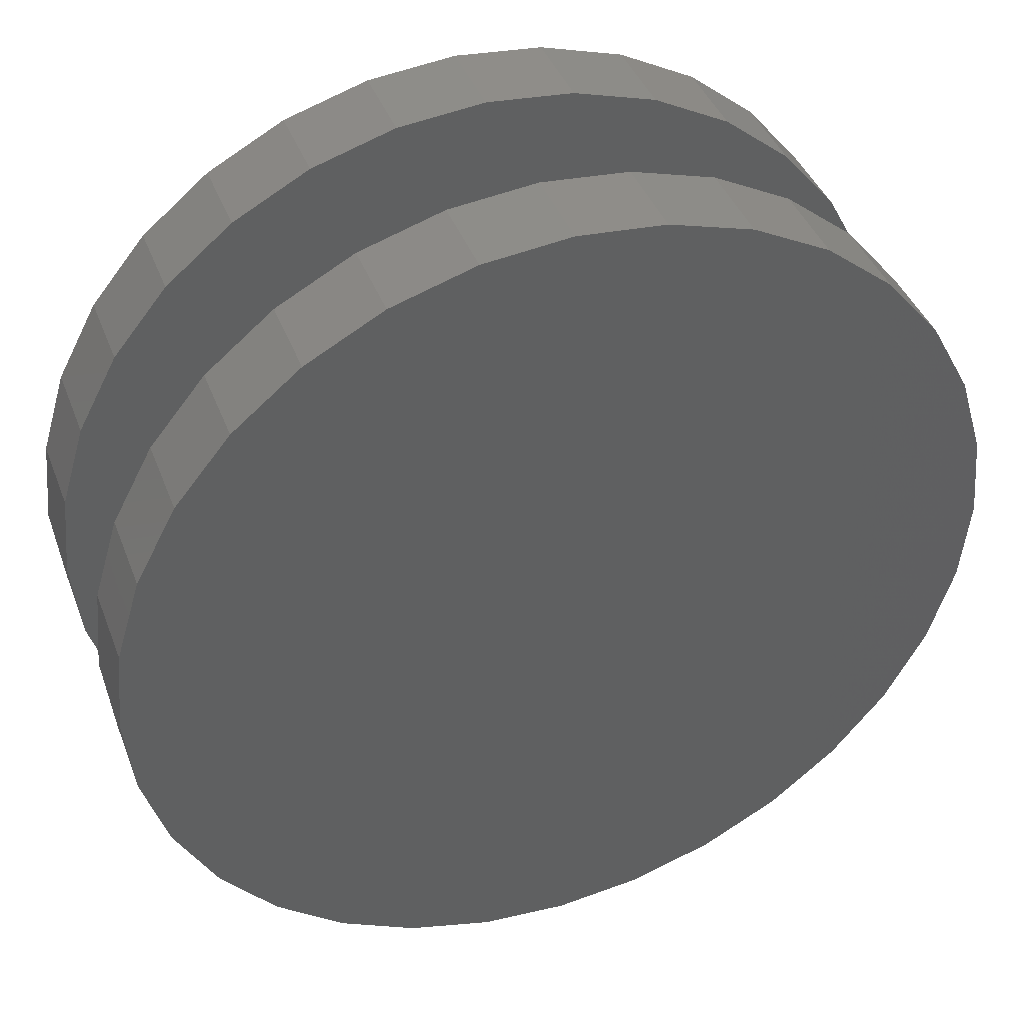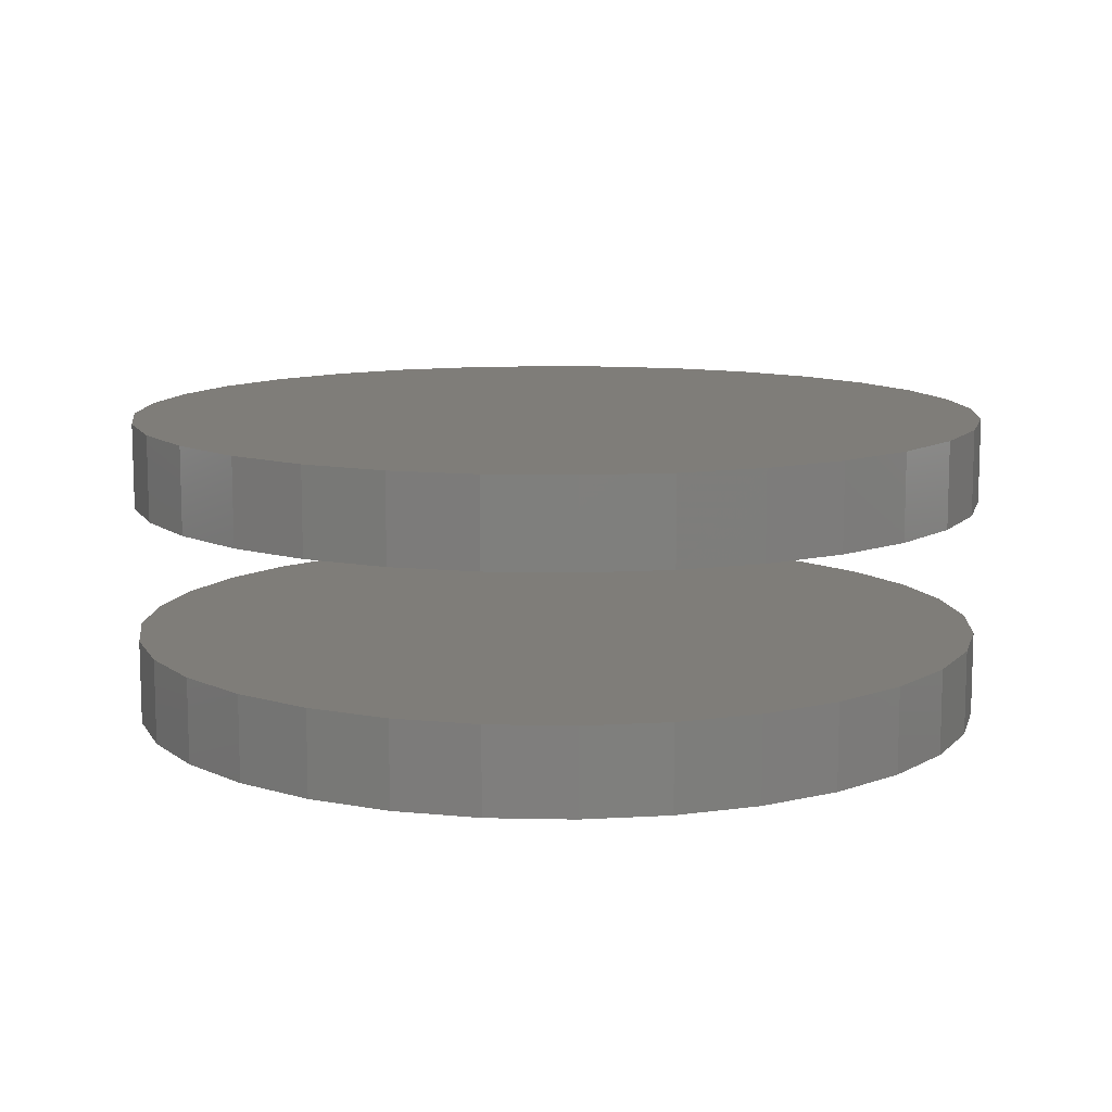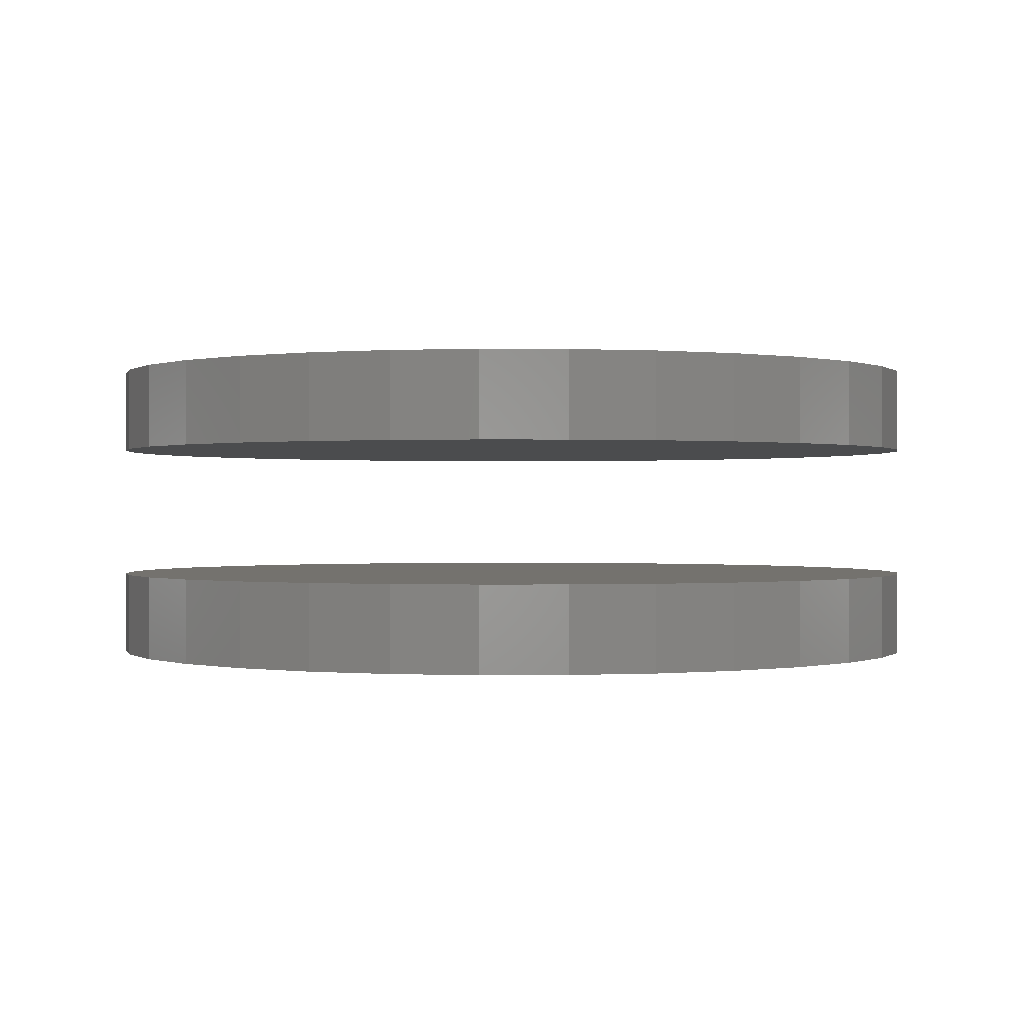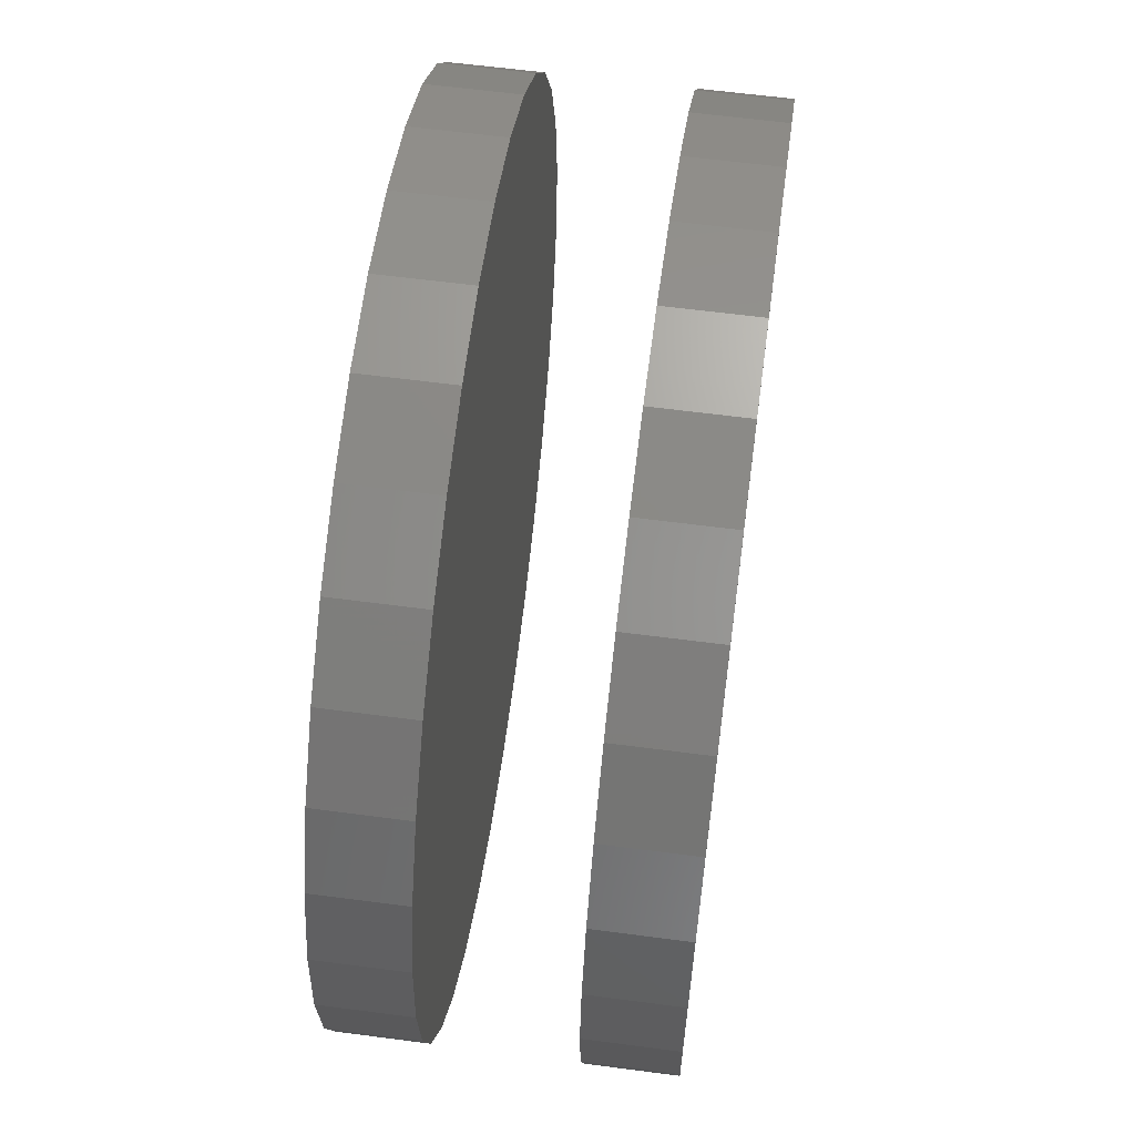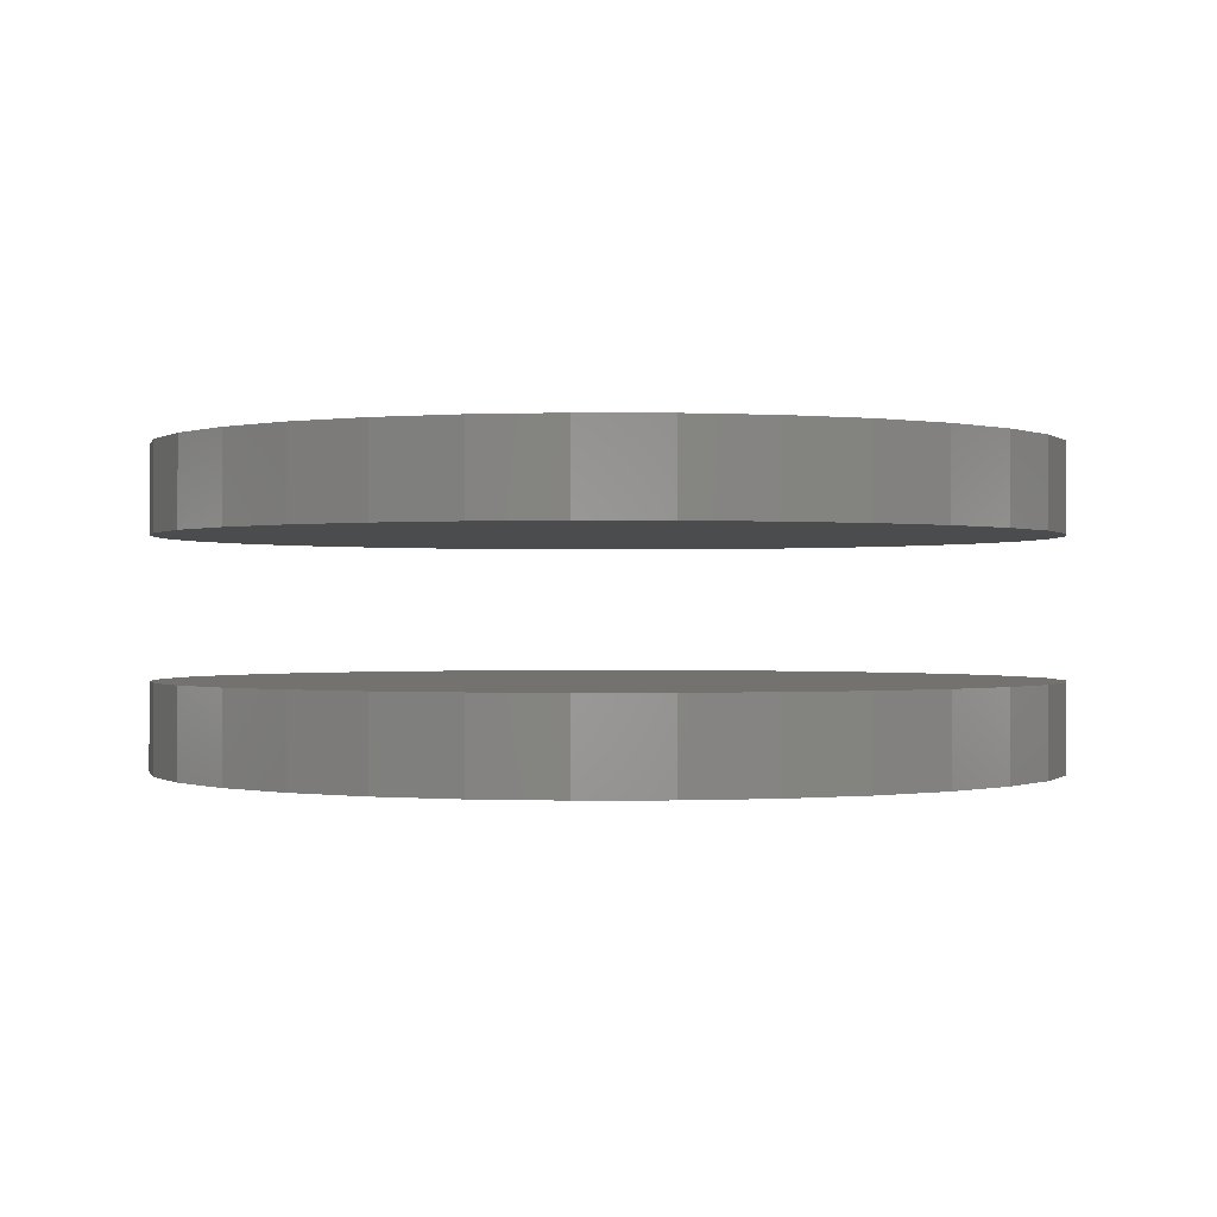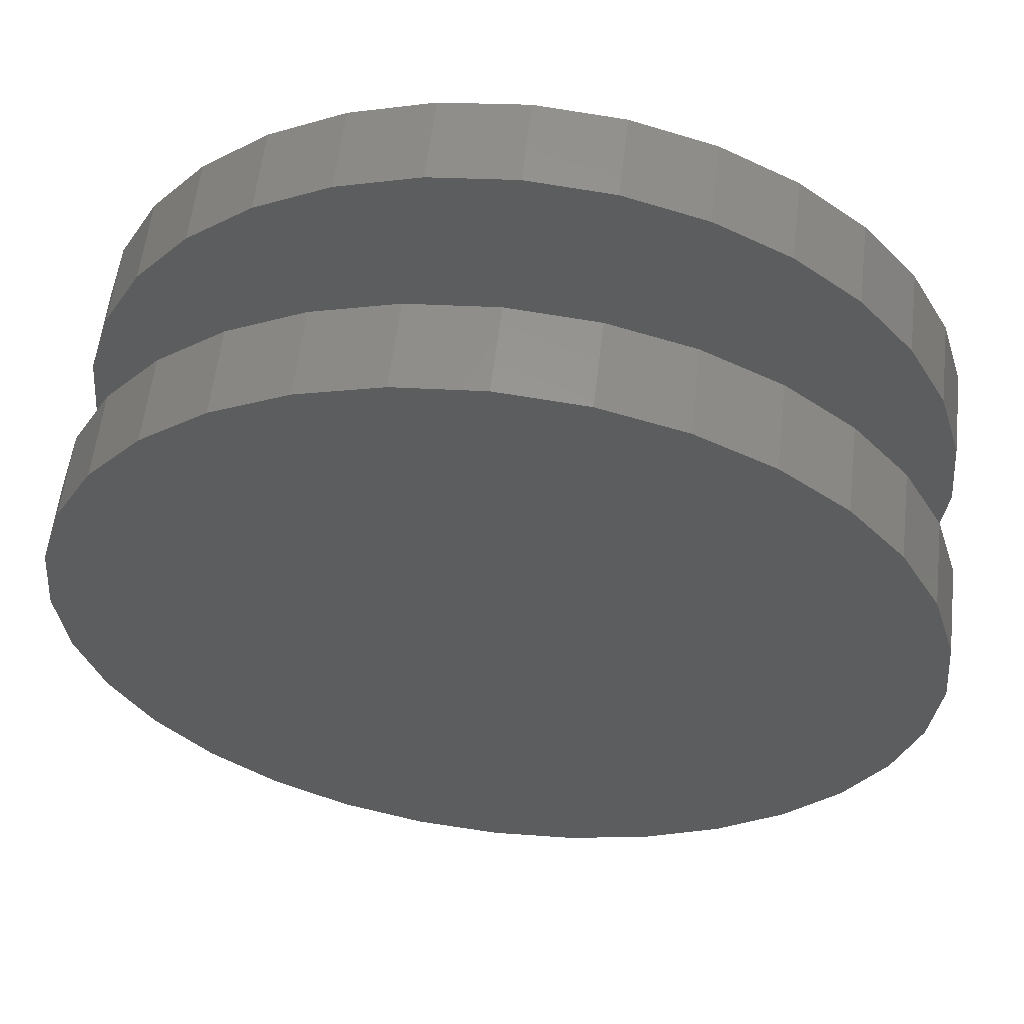
<metadata>
{"format":"stl","ext":"stl","renderer":"f3d","projection":"perspective","resolution":1024,"background":"white","views":[{"elev":41.5,"azim":-20.1,"up":"+Y"},{"elev":10.8,"azim":-92.6,"up":"+Z"},{"elev":0.0,"azim":-74.6,"up":"+Z"},{"elev":61.7,"azim":97.6,"up":"+Y"},{"elev":-0.2,"azim":26.5,"up":"+Z"},{"elev":58.4,"azim":-173.3,"up":"+Y"}]}
</metadata>
<code>
# stl→obj: 128 verts, 248 faces
v -0.3906 -0.3594 0.2031
v -0.3906 -0.3594 0.2812
v -0.383 -0.2816 0.2031
v -0.383 -0.2816 0.2812
v -0.3603 -0.2068 0.2031
v -0.3603 -0.2068 0.2812
v -0.3234 -0.1379 0.2031
v -0.3234 -0.1379 0.2812
v -0.2739 -0.07746 0.2031
v -0.2739 -0.07746 0.2812
v -0.2134 -0.02788 0.2031
v -0.2134 -0.02788 0.2812
v -0.1445 0.008961 0.2031
v -0.1445 0.008961 0.2812
v -0.06972 0.03165 0.2031
v -0.06972 0.03165 0.2812
v 0.008059 0.03931 0.2031
v 0.008059 0.03931 0.2812
v 0.08584 0.03165 0.2031
v 0.08584 0.03165 0.2812
v 0.1606 0.008961 0.2031
v 0.1606 0.008961 0.2812
v 0.2296 -0.02788 0.2031
v 0.2296 -0.02788 0.2812
v 0.29 -0.07746 0.2031
v 0.29 -0.07746 0.2812
v 0.3396 -0.1379 0.2031
v 0.3396 -0.1379 0.2812
v 0.3764 -0.2068 0.2031
v 0.3764 -0.2068 0.2812
v 0.3991 -0.2816 0.2031
v 0.3991 -0.2816 0.2812
v 0.4067 -0.3594 0.2031
v 0.4067 -0.3594 0.2812
v -0.3906 -0.3594 0
v -0.3906 -0.3594 0.07812
v -0.383 -0.2816 0
v -0.383 -0.2816 0.07812
v -0.3603 -0.2068 0
v -0.3603 -0.2068 0.07812
v -0.3234 -0.1379 0
v -0.3234 -0.1379 0.07812
v -0.2739 -0.07746 0
v -0.2739 -0.07746 0.07812
v -0.2134 -0.02788 0
v -0.2134 -0.02788 0.07812
v -0.1445 0.008961 0
v -0.1445 0.008961 0.07812
v -0.06972 0.03165 0
v -0.06972 0.03165 0.07812
v 0.008059 0.03931 0
v 0.008059 0.03931 0.07812
v 0.08584 0.03165 0
v 0.08584 0.03165 0.07812
v 0.1606 0.008961 0
v 0.1606 0.008961 0.07812
v 0.2296 -0.02788 0
v 0.2296 -0.02788 0.07812
v 0.29 -0.07746 0
v 0.29 -0.07746 0.07812
v 0.3396 -0.1379 0
v 0.3396 -0.1379 0.07812
v 0.3764 -0.2068 0
v 0.3764 -0.2068 0.07812
v 0.3991 -0.2816 0
v 0.3991 -0.2816 0.07812
v 0.4067 -0.3594 0
v 0.4067 -0.3594 0.07812
v 0.3991 -0.4372 0.2031
v 0.3991 -0.4372 0.2812
v 0.3764 -0.5119 0.2031
v 0.3764 -0.5119 0.2812
v 0.3396 -0.5809 0.2031
v 0.3396 -0.5809 0.2812
v 0.29 -0.6413 0.2031
v 0.29 -0.6413 0.2812
v 0.2296 -0.6909 0.2031
v 0.2296 -0.6909 0.2812
v 0.1606 -0.7277 0.2031
v 0.1606 -0.7277 0.2812
v 0.08584 -0.7504 0.2031
v 0.08584 -0.7504 0.2812
v 0.008059 -0.7581 0.2031
v 0.008059 -0.7581 0.2812
v -0.06972 -0.7504 0.2031
v -0.06972 -0.7504 0.2812
v -0.1445 -0.7277 0.2031
v -0.1445 -0.7277 0.2812
v -0.2134 -0.6909 0.2031
v -0.2134 -0.6909 0.2812
v -0.2739 -0.6413 0.2031
v -0.2739 -0.6413 0.2812
v -0.3234 -0.5809 0.2031
v -0.3234 -0.5809 0.2812
v -0.3603 -0.5119 0.2031
v -0.3603 -0.5119 0.2812
v -0.383 -0.4372 0.2031
v -0.383 -0.4372 0.2812
v 0.3991 -0.4372 0
v 0.3991 -0.4372 0.07812
v 0.3764 -0.5119 0
v 0.3764 -0.5119 0.07812
v 0.3396 -0.5809 0
v 0.3396 -0.5809 0.07812
v 0.29 -0.6413 0
v 0.29 -0.6413 0.07812
v 0.2296 -0.6909 0
v 0.2296 -0.6909 0.07812
v 0.1606 -0.7277 0
v 0.1606 -0.7277 0.07812
v 0.08584 -0.7504 0
v 0.08584 -0.7504 0.07812
v 0.008059 -0.7581 0
v 0.008059 -0.7581 0.07812
v -0.06972 -0.7504 0
v -0.06972 -0.7504 0.07812
v -0.1445 -0.7277 0
v -0.1445 -0.7277 0.07812
v -0.2134 -0.6909 0
v -0.2134 -0.6909 0.07812
v -0.2739 -0.6413 0
v -0.2739 -0.6413 0.07812
v -0.3234 -0.5809 0
v -0.3234 -0.5809 0.07812
v -0.3603 -0.5119 0
v -0.3603 -0.5119 0.07812
v -0.383 -0.4372 0
v -0.383 -0.4372 0.07812
f 1 2 3
f 3 2 4
f 3 4 5
f 5 4 6
f 5 6 7
f 7 6 8
f 7 8 9
f 9 8 10
f 9 10 11
f 11 10 12
f 11 12 13
f 13 12 14
f 13 14 15
f 15 14 16
f 15 16 17
f 17 16 18
f 17 18 19
f 19 18 20
f 19 20 21
f 21 20 22
f 21 22 23
f 23 22 24
f 23 24 25
f 25 24 26
f 25 26 27
f 27 26 28
f 27 28 29
f 29 28 30
f 29 30 31
f 31 30 32
f 31 32 33
f 33 32 34
f 35 36 37
f 37 36 38
f 37 38 39
f 39 38 40
f 39 40 41
f 41 40 42
f 41 42 43
f 43 42 44
f 43 44 45
f 45 44 46
f 45 46 47
f 47 46 48
f 47 48 49
f 49 48 50
f 49 50 51
f 51 50 52
f 51 52 53
f 53 52 54
f 53 54 55
f 55 54 56
f 55 56 57
f 57 56 58
f 57 58 59
f 59 58 60
f 59 60 61
f 61 60 62
f 61 62 63
f 63 62 64
f 63 64 65
f 65 64 66
f 65 66 67
f 67 66 68
f 33 34 69
f 69 34 70
f 69 70 71
f 71 70 72
f 71 72 73
f 73 72 74
f 73 74 75
f 75 74 76
f 75 76 77
f 77 76 78
f 77 78 79
f 79 78 80
f 79 80 81
f 81 80 82
f 81 82 83
f 83 82 84
f 83 84 85
f 85 84 86
f 85 86 87
f 87 86 88
f 87 88 89
f 89 88 90
f 89 90 91
f 91 90 92
f 91 92 93
f 93 92 94
f 93 94 95
f 95 94 96
f 95 96 97
f 97 96 98
f 97 98 1
f 1 98 2
f 67 68 99
f 99 68 100
f 99 100 101
f 101 100 102
f 101 102 103
f 103 102 104
f 103 104 105
f 105 104 106
f 105 106 107
f 107 106 108
f 107 108 109
f 109 108 110
f 109 110 111
f 111 110 112
f 111 112 113
f 113 112 114
f 113 114 115
f 115 114 116
f 115 116 117
f 117 116 118
f 117 118 119
f 119 118 120
f 119 120 121
f 121 120 122
f 121 122 123
f 123 122 124
f 123 124 125
f 125 124 126
f 125 126 127
f 127 126 128
f 127 128 35
f 35 128 36
f 50 54 52
f 54 50 56
f 56 50 48
f 56 48 58
f 58 48 46
f 58 46 60
f 60 46 44
f 60 44 62
f 62 44 42
f 62 42 64
f 64 42 40
f 64 40 66
f 66 40 38
f 66 38 68
f 68 38 36
f 68 36 100
f 100 36 128
f 100 128 102
f 102 128 126
f 102 126 104
f 104 126 124
f 104 124 106
f 106 124 122
f 106 122 108
f 108 122 120
f 108 120 110
f 110 120 118
f 110 118 112
f 112 118 116
f 112 116 114
f 17 19 15
f 83 85 81
f 81 85 87
f 81 87 79
f 79 87 89
f 79 89 77
f 77 89 91
f 77 91 75
f 75 91 93
f 75 93 73
f 73 93 95
f 73 95 71
f 71 95 97
f 71 97 69
f 69 97 1
f 69 1 33
f 33 1 3
f 33 3 31
f 31 3 5
f 31 5 29
f 29 5 7
f 29 7 27
f 27 7 9
f 27 9 25
f 25 9 11
f 25 11 23
f 23 11 13
f 23 13 21
f 21 13 15
f 21 15 19
f 16 20 18
f 20 16 22
f 22 16 14
f 22 14 24
f 24 14 12
f 24 12 26
f 26 12 10
f 26 10 28
f 28 10 8
f 28 8 30
f 30 8 6
f 30 6 32
f 32 6 4
f 32 4 34
f 34 4 2
f 34 2 70
f 70 2 98
f 70 98 72
f 72 98 96
f 72 96 74
f 74 96 94
f 74 94 76
f 76 94 92
f 76 92 78
f 78 92 90
f 78 90 80
f 80 90 88
f 80 88 82
f 82 88 86
f 82 86 84
f 51 53 49
f 113 115 111
f 111 115 117
f 111 117 109
f 109 117 119
f 109 119 107
f 107 119 121
f 107 121 105
f 105 121 123
f 105 123 103
f 103 123 125
f 103 125 101
f 101 125 127
f 101 127 99
f 99 127 35
f 99 35 67
f 67 35 37
f 67 37 65
f 65 37 39
f 65 39 63
f 63 39 41
f 63 41 61
f 61 41 43
f 61 43 59
f 59 43 45
f 59 45 57
f 57 45 47
f 57 47 55
f 55 47 49
f 55 49 53

</code>
